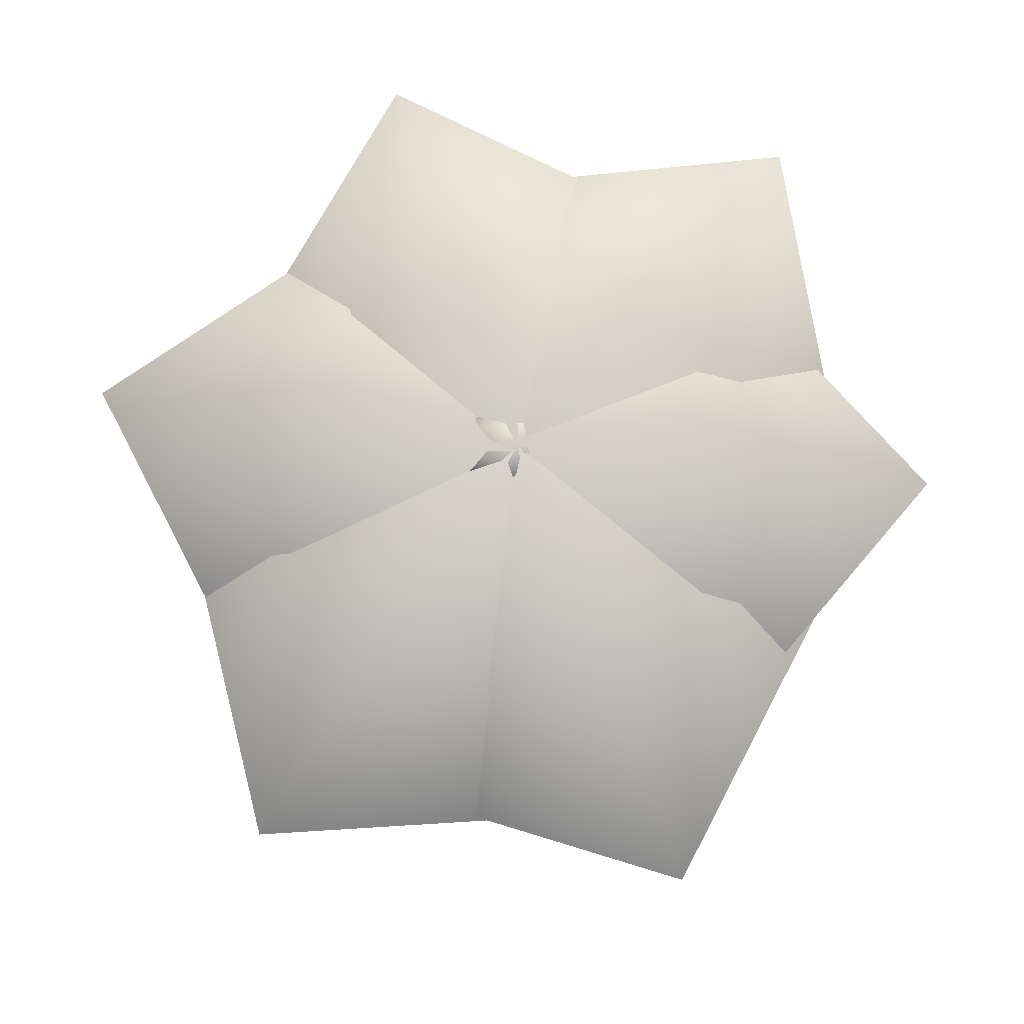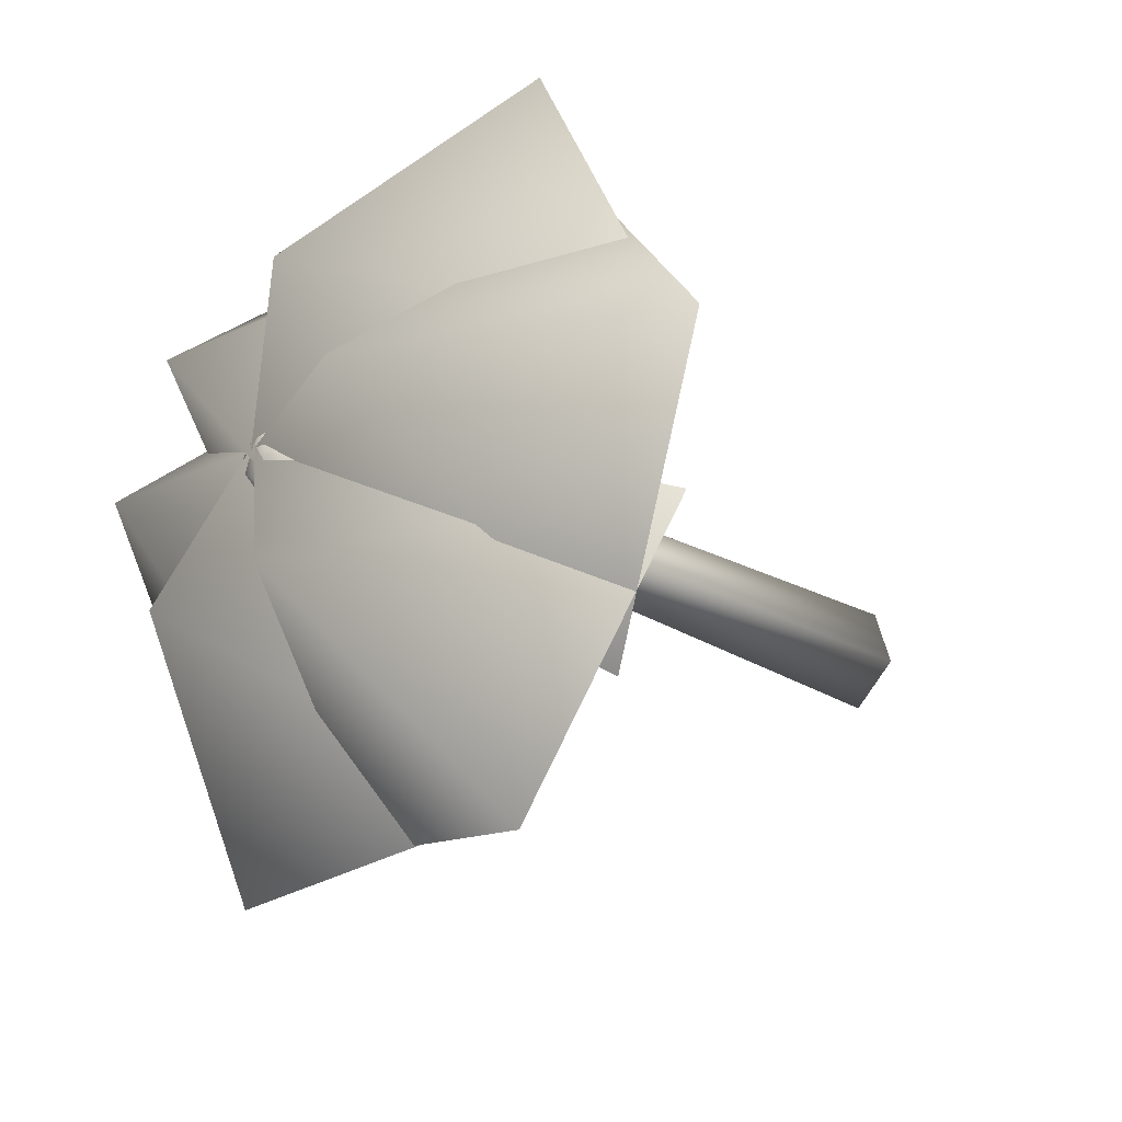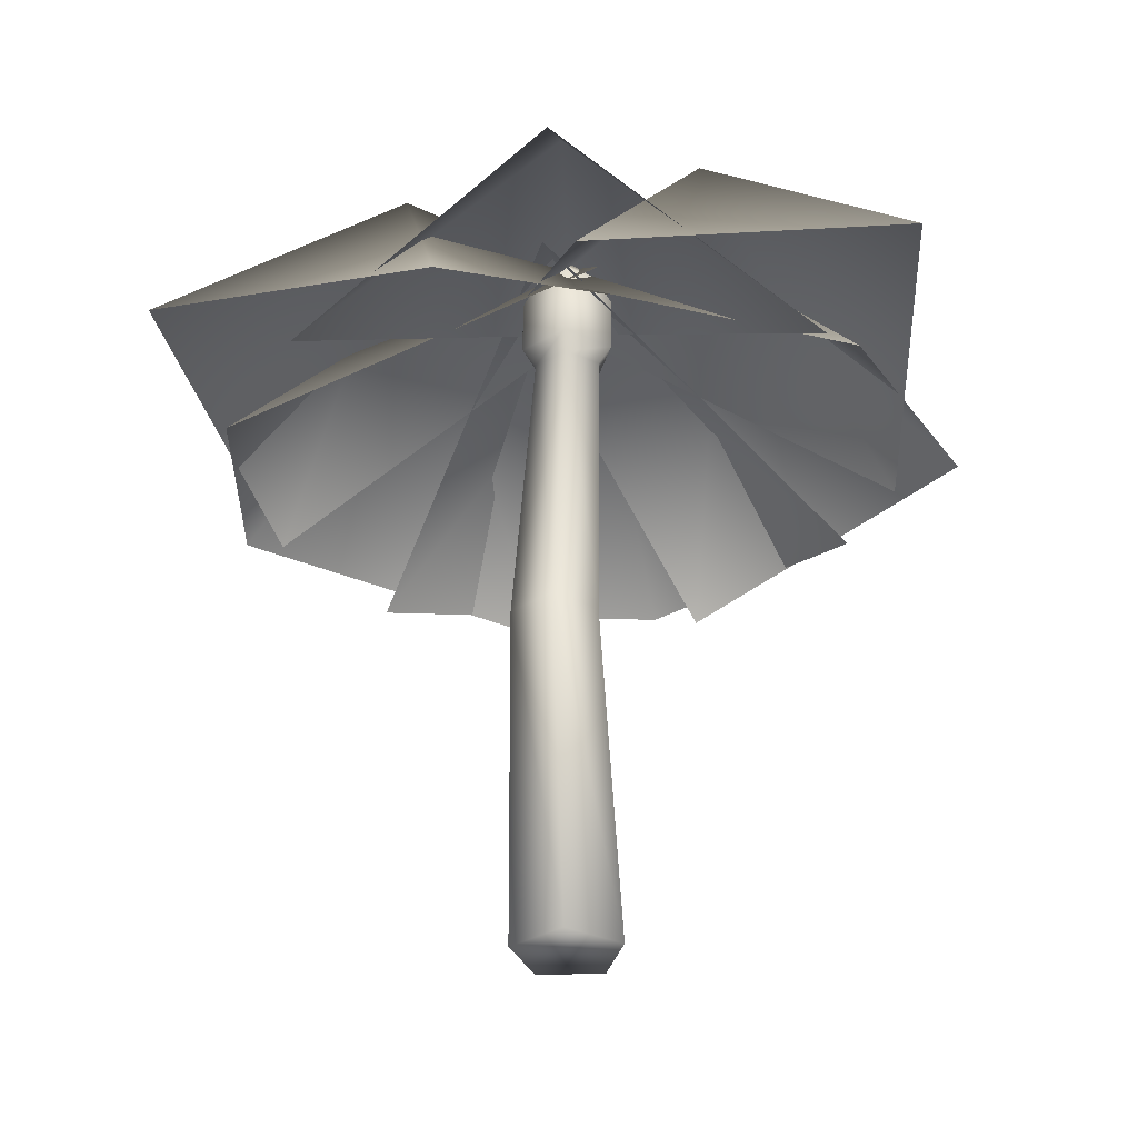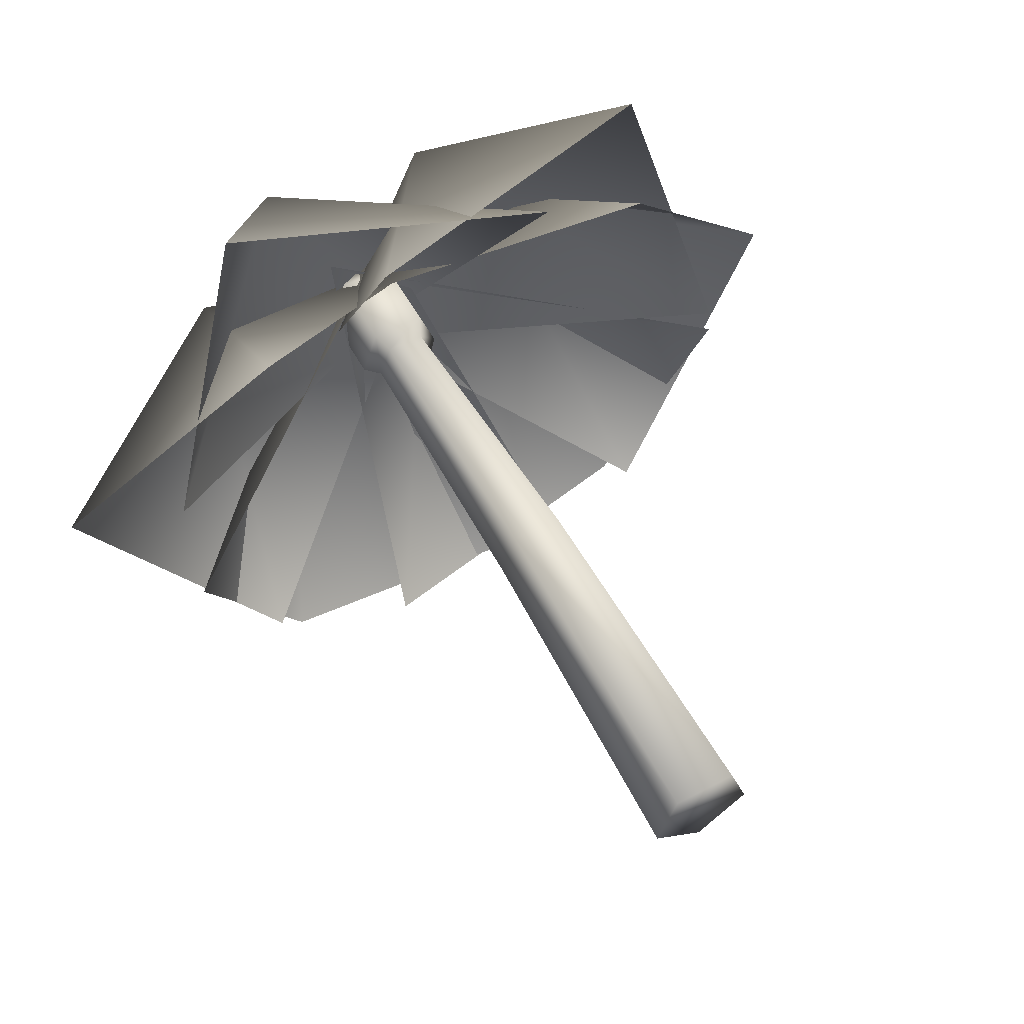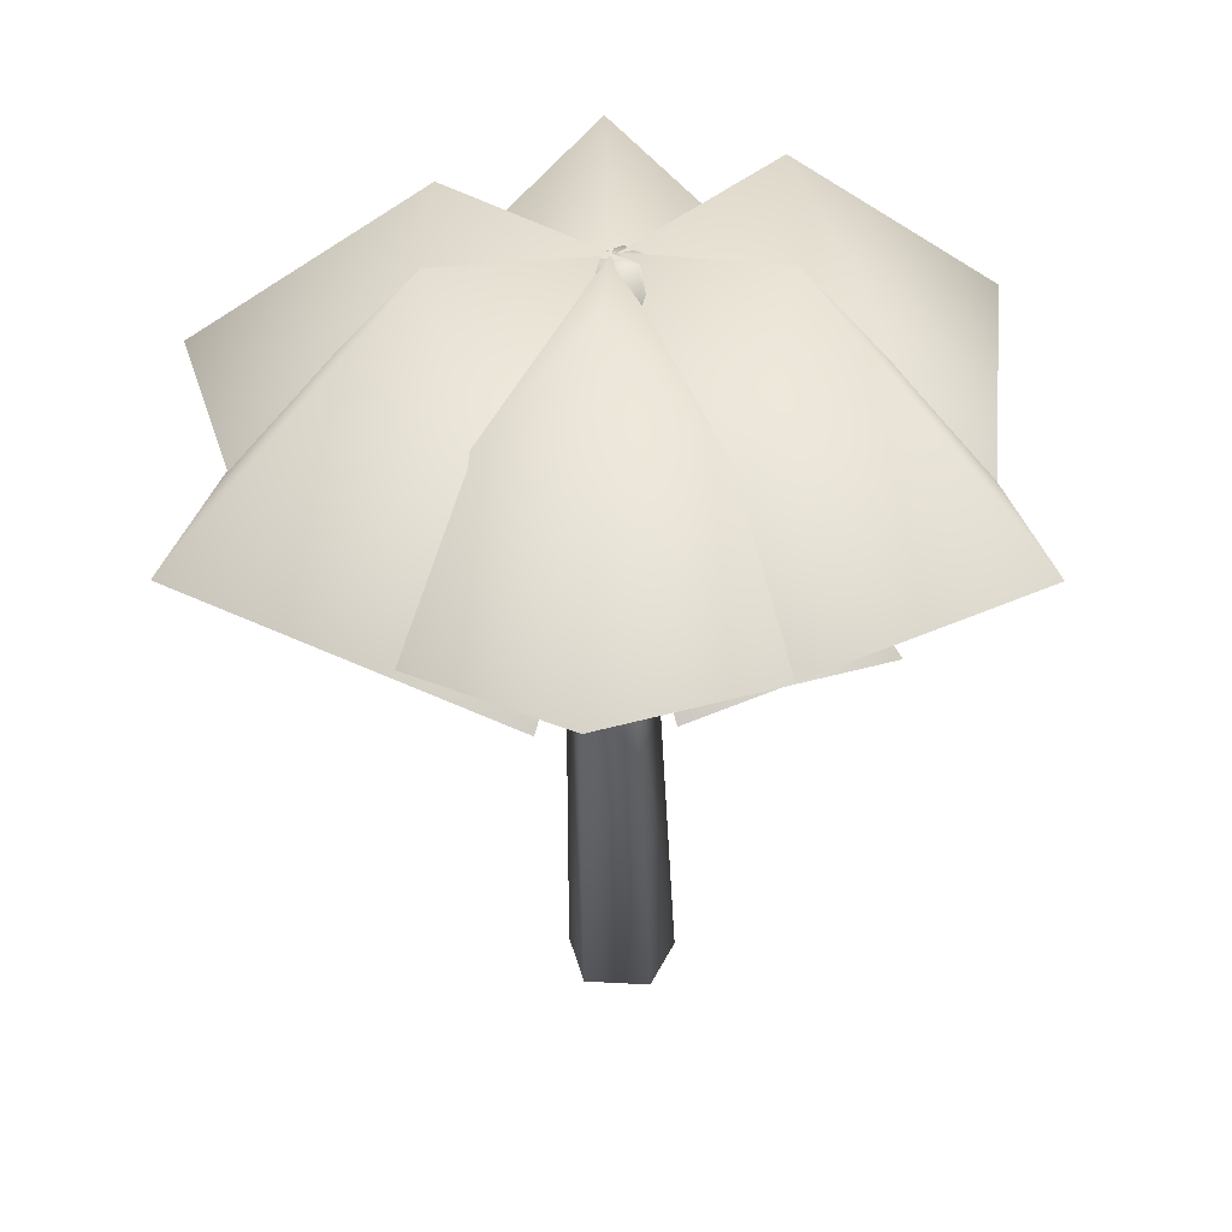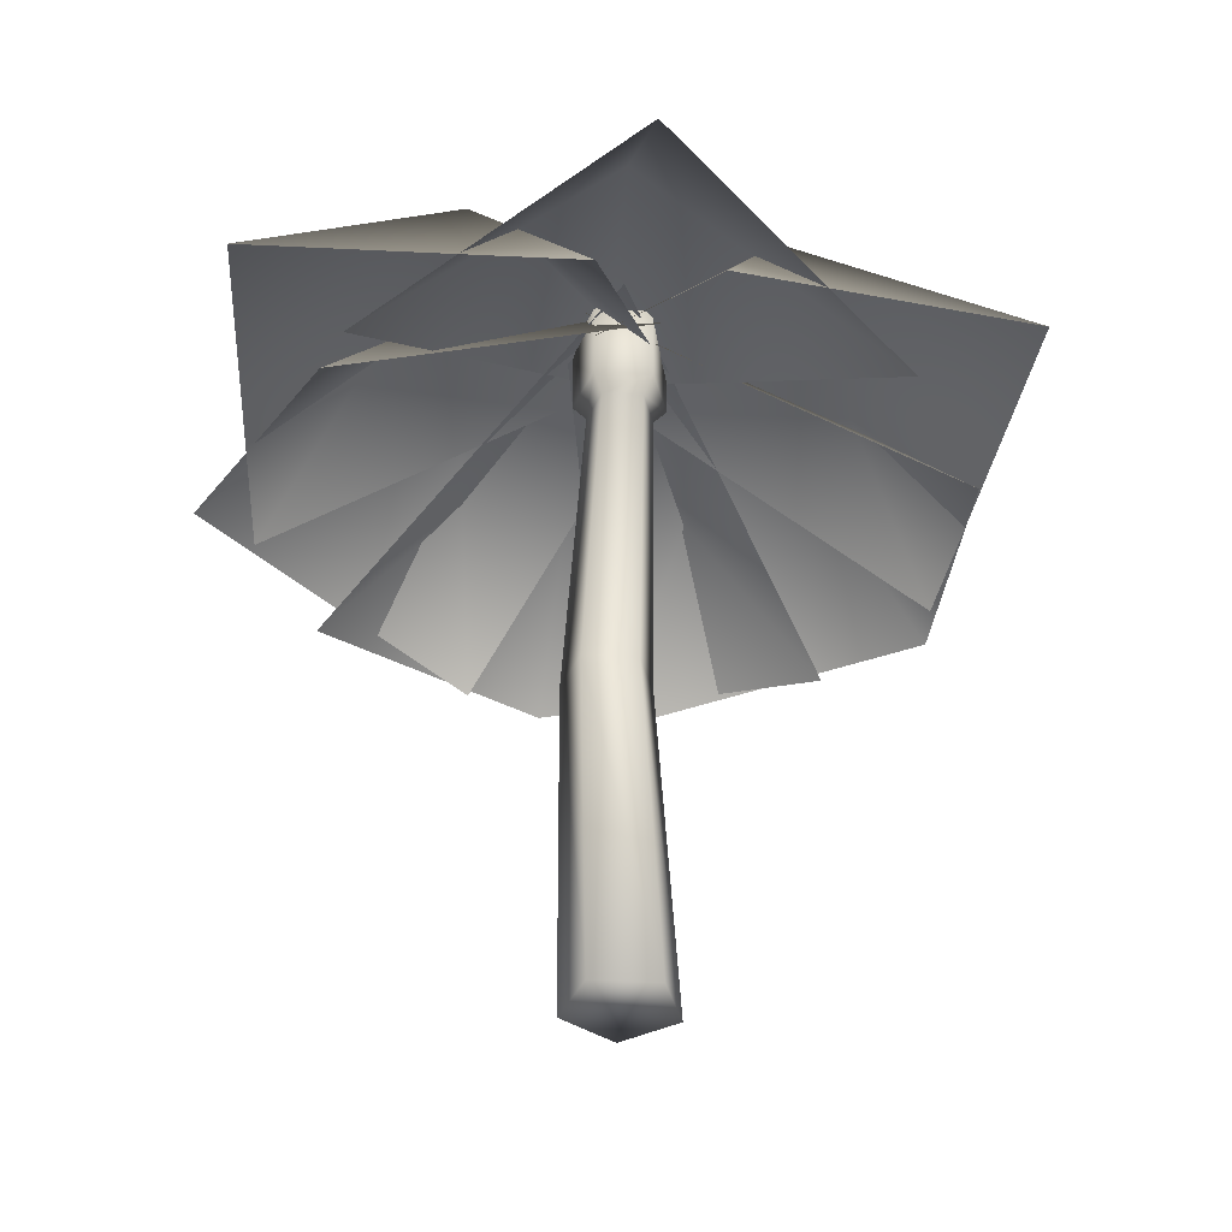
<metadata>
{"format":"obj","ext":"obj","renderer":"f3d","projection":"perspective","resolution":1024,"background":"white","views":[{"elev":79.6,"azim":-51.8,"up":"+Y"},{"elev":-25.0,"azim":-128.8,"up":"+Z"},{"elev":-32.9,"azim":39.8,"up":"+Y"},{"elev":57.2,"azim":-28.9,"up":"+Z"},{"elev":36.2,"azim":148.2,"up":"+Y"},{"elev":-38.0,"azim":139.9,"up":"+Y"}]}
</metadata>
<code>
o palm_0
v 0 -0.0798 -0.2767
v -0 3.222 -0.1712
v 0.2632 -0.0798 -0.08551
v 0.1628 3.222 -0.05291
v 0.1627 -0.0798 0.2239
v 0.1006 3.222 0.1385
v -0.1627 -0.0798 0.2239
v -0.1006 3.222 0.1385
v -0.2632 -0.0798 -0.08551
v -0.1628 3.222 -0.05291
v 0 1.674 -0.1309
v 0.213 1.674 0.02382
v 0.1316 1.674 0.2742
v -0.1316 1.674 0.2742
v -0.213 1.674 0.02382
v 0.2297 3.309 -0.07462
v 0 3.309 -0.2415
v 0.1419 3.309 0.1954
v -0.1419 3.309 0.1954
v -0.2297 3.309 -0.07462
v 0.2297 3.719 -0.07462
v -0 3.719 -0.2415
v 0.1419 3.719 0.1954
v -0.1419 3.719 0.1954
v -0.2297 3.719 -0.07462
v 0.1077 3.843 -0.03499
v -0 3.843 -0.1132
v 0.06655 3.843 0.0916
v -0.06655 3.843 0.0916
v -0.1077 3.843 -0.03499
v 1.157 2.628 1.332
v 2.216 2.984 0.05839
v -0.3194 3.761 0.04736
v 1.164 2.591 -1.214
v 0.926 4.048 0.05186
v 1.702 2.628 -0.1316
v 1.248 2.984 -1.725
v -0.1918 3.761 0.3618
v -0.3954 2.591 -1.575
v 0.5148 4.048 -0.6637
v 0.669 2.628 -1.502
v -0.9377 2.984 -1.906
v 0.1495 3.761 0.385
v -1.629 2.591 -0.407
v -0.3853 4.048 -0.7397
v -1.187 2.628 -1.178
v -2.179 2.984 0.1479
v 0.3535 3.761 0.02859
v -1.063 2.591 1.364
v -0.8905 4.048 0.08808
v -1.644 2.628 0.3816
v -1.059 2.984 1.932
v 0.2018 3.761 -0.2681
v 0.5663 2.591 1.645
v -0.4167 4.048 0.8129
v -0.3607 2.628 1.63
v 1.295 2.984 1.697
v -0.2376 3.761 -0.3229
v 1.666 2.591 0.08892
v 0.5157 4.048 0.6688
f 11 2 4 12
f 12 4 6 13
f 13 6 8 14
f 14 8 10 15
f 15 10 2 11
f 1 3 5 7 9
f 9 15 11 1
f 7 14 15 9
f 5 13 14 7
f 3 12 13 5
f 1 11 12 3
f 10 8 19 20
f 17 20 25 22
f 6 4 16 18
f 2 10 20 17
f 4 2 17 16
f 8 6 18 19
f 25 24 29 30
f 19 18 23 24
f 16 17 22 21
f 20 19 24 25
f 18 16 21 23
f 26 27 30 29 28
f 23 21 26 28
f 22 25 30 27
f 24 23 28 29
f 21 22 27 26
f 31 32 35
f 33 35 34
f 34 35 32
f 35 33 31
f 36 37 40
f 38 40 39
f 39 40 37
f 40 38 36
f 41 42 45
f 43 45 44
f 44 45 42
f 45 43 41
f 46 47 50
f 48 50 49
f 49 50 47
f 50 48 46
f 51 52 55
f 53 55 54
f 54 55 52
f 55 53 51
f 56 57 60
f 58 60 59
f 59 60 57
f 60 58 56

</code>
